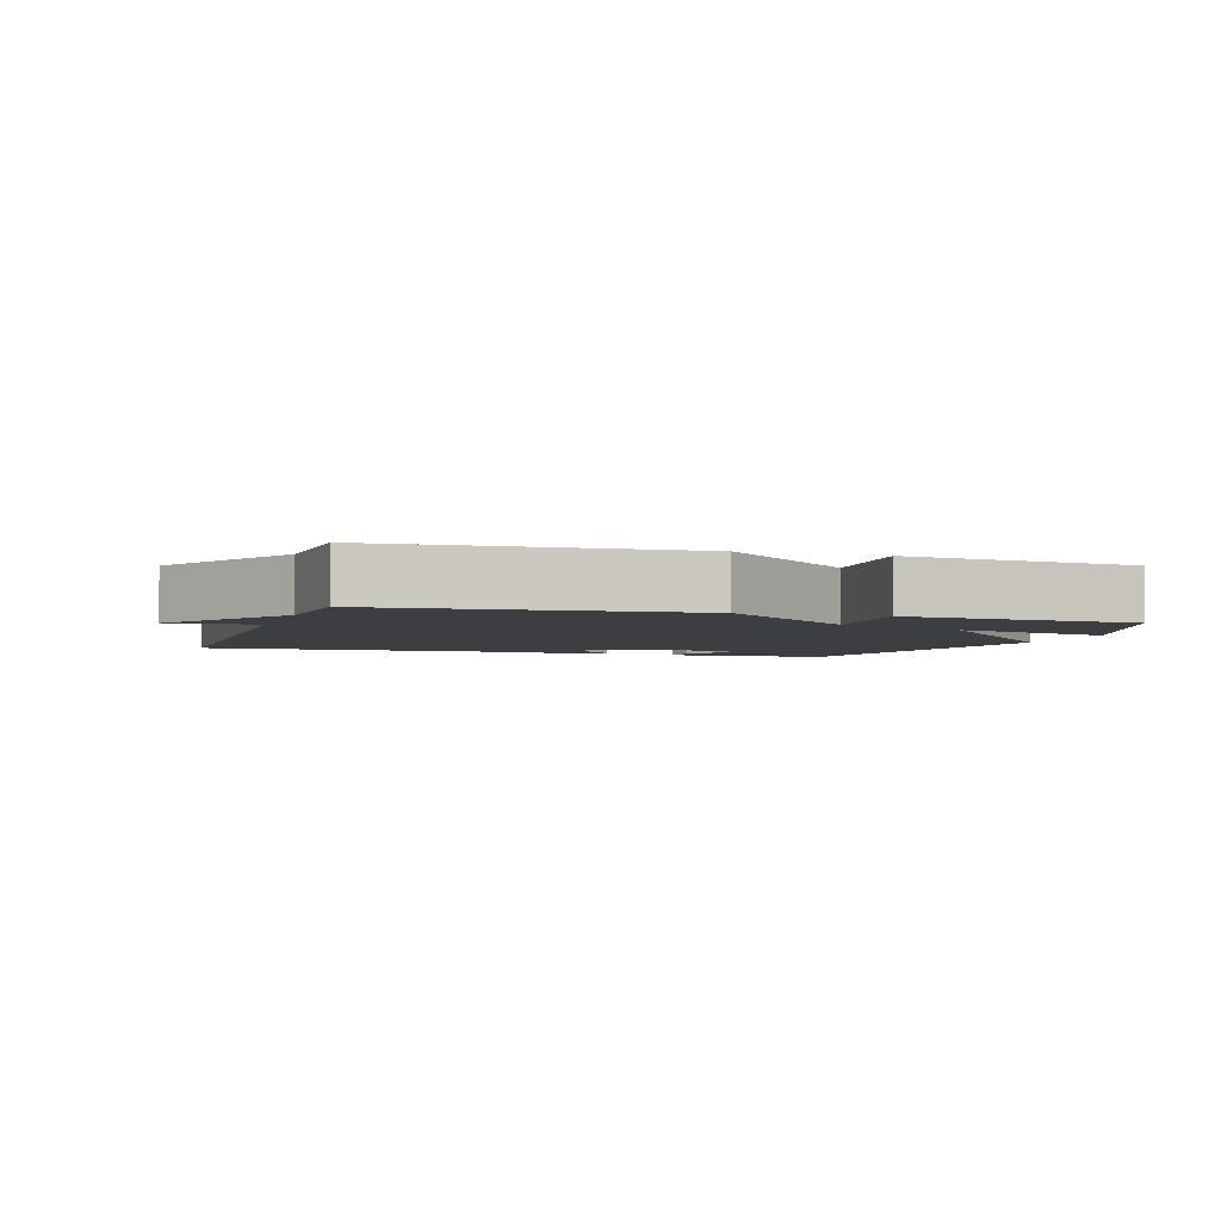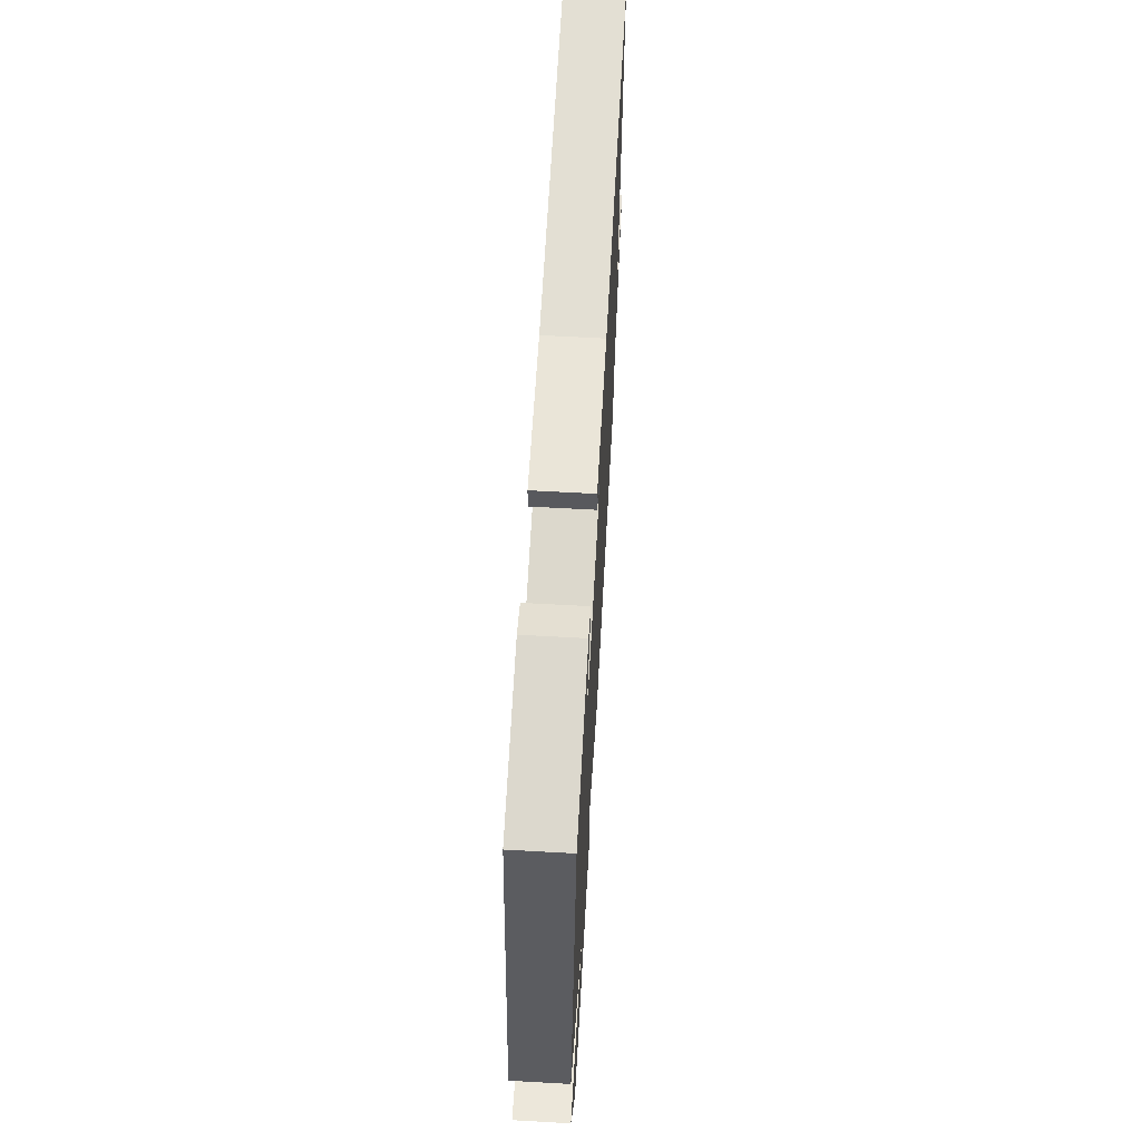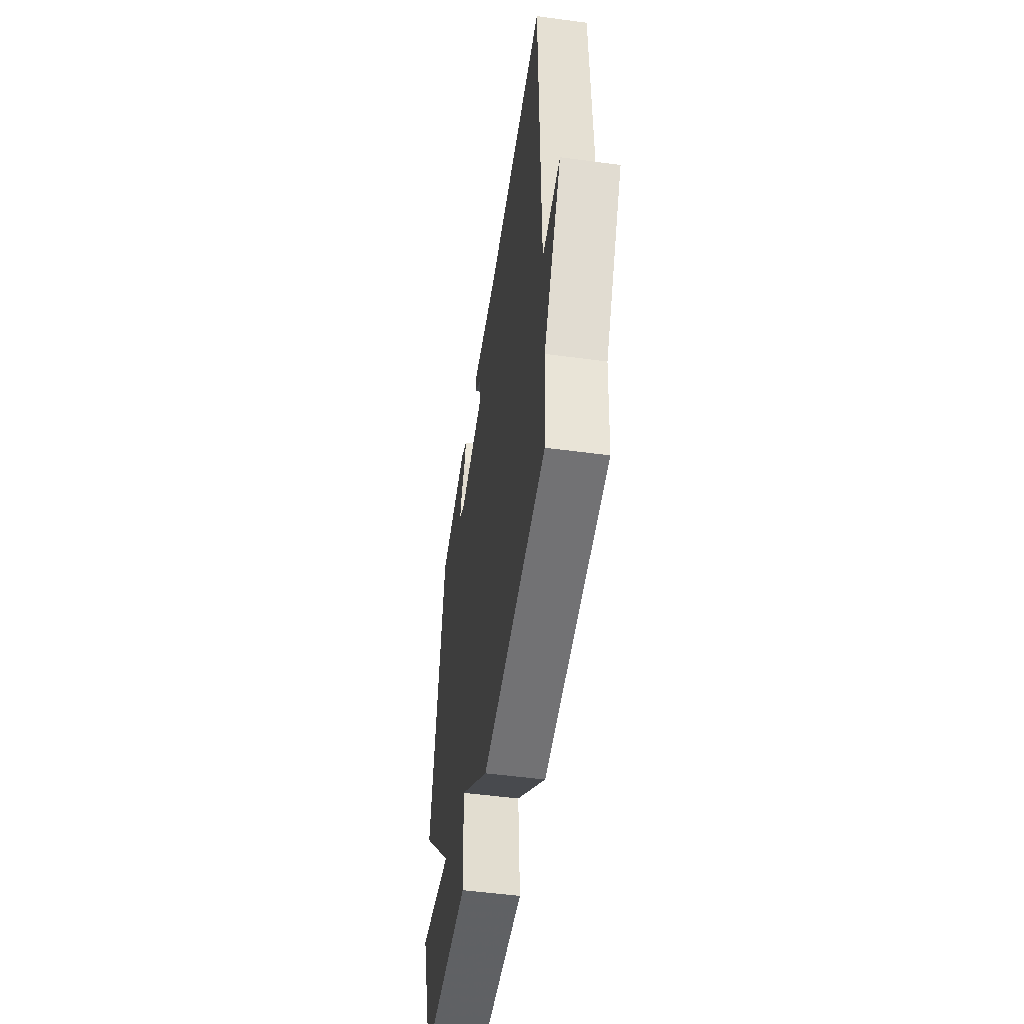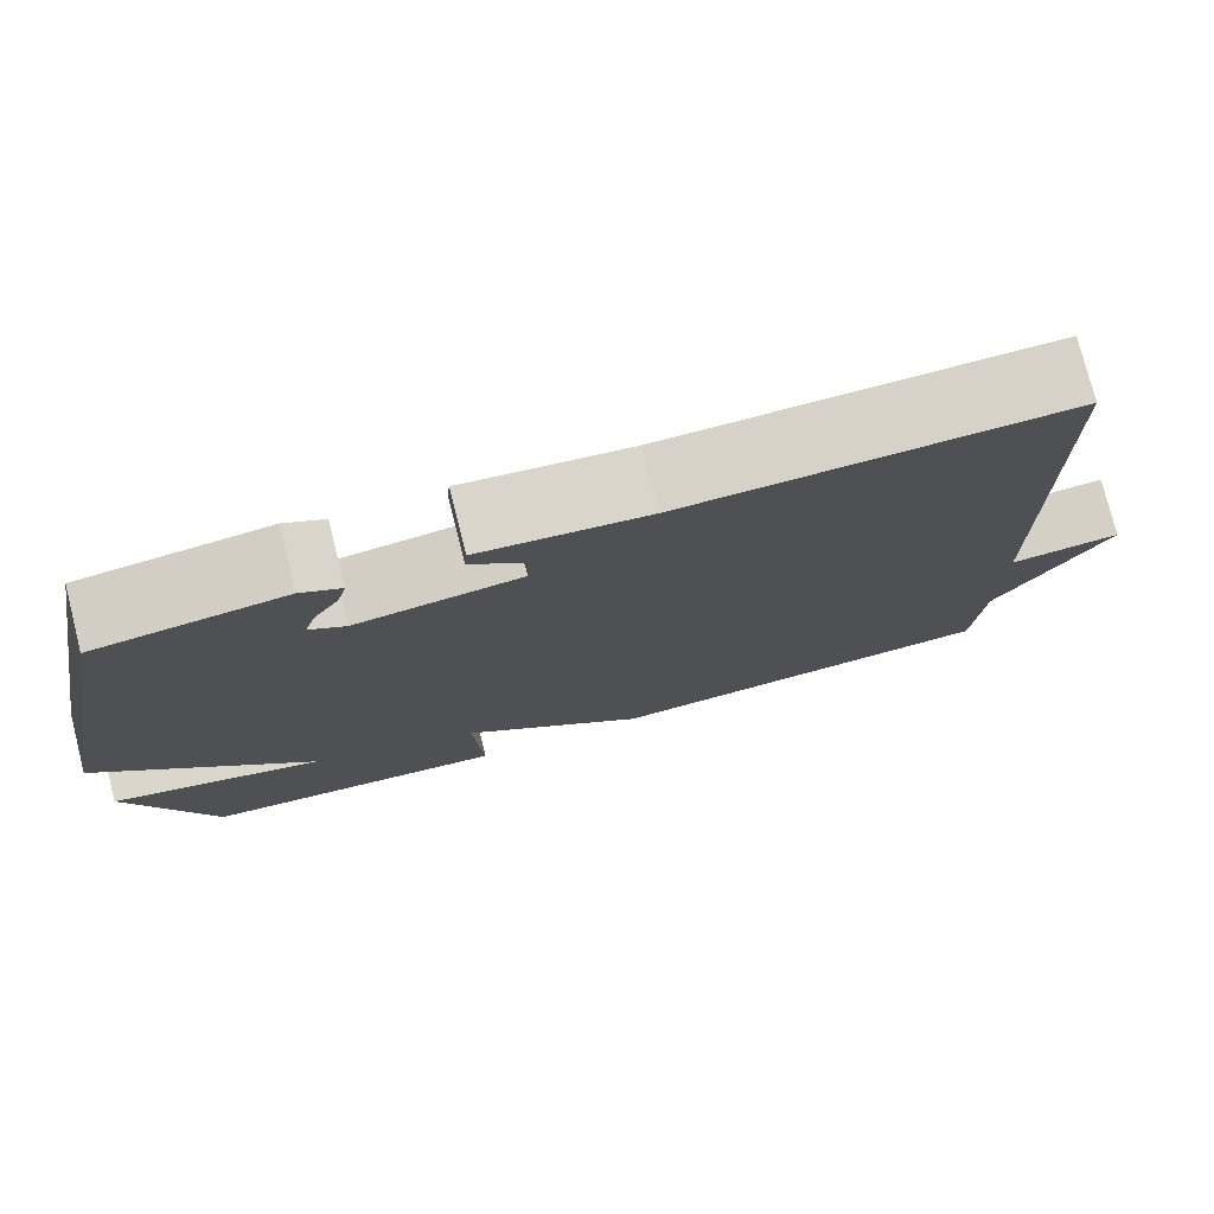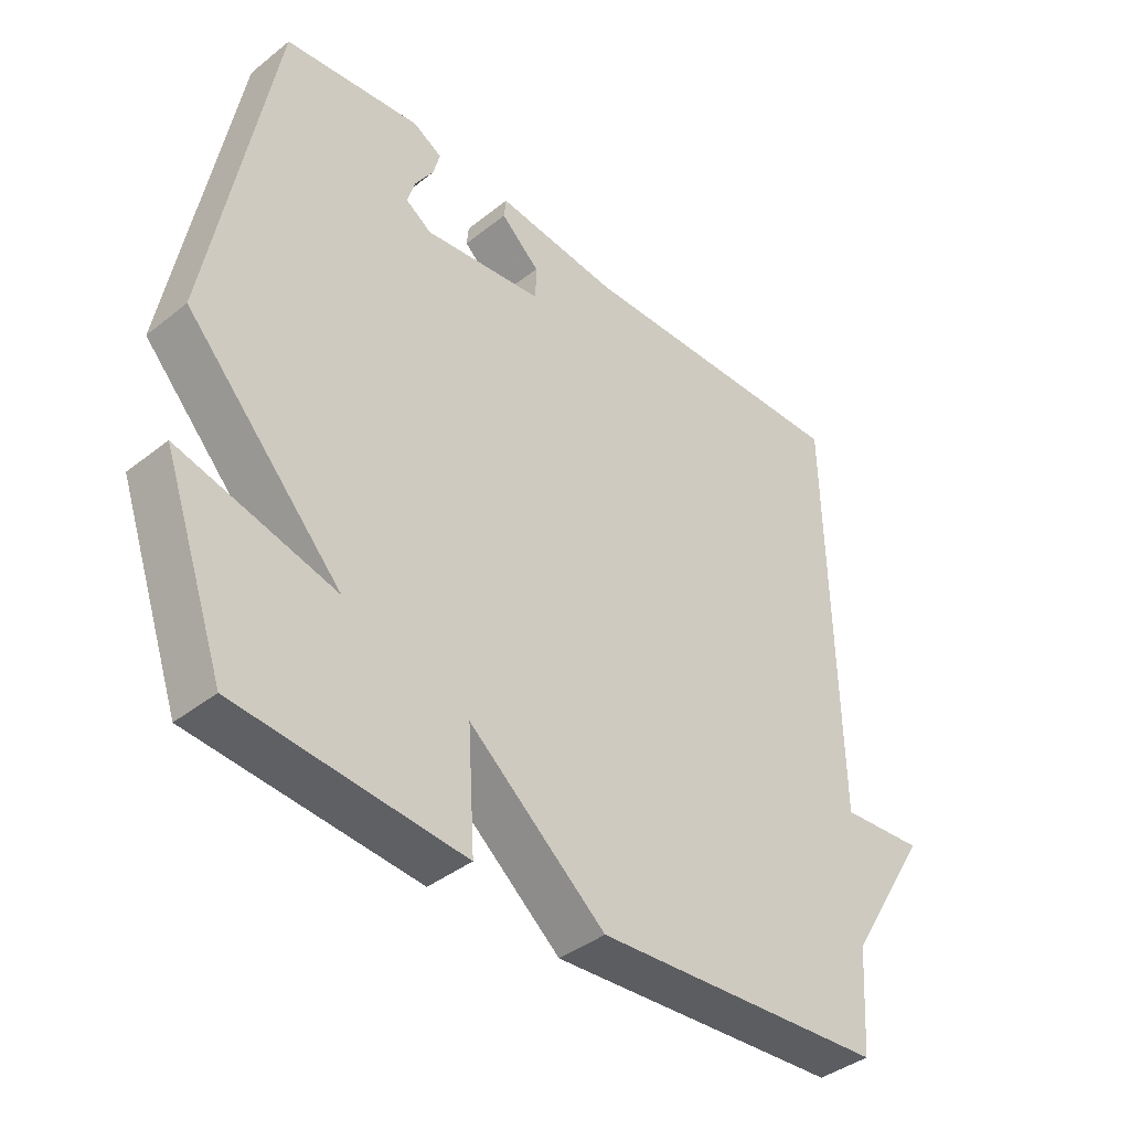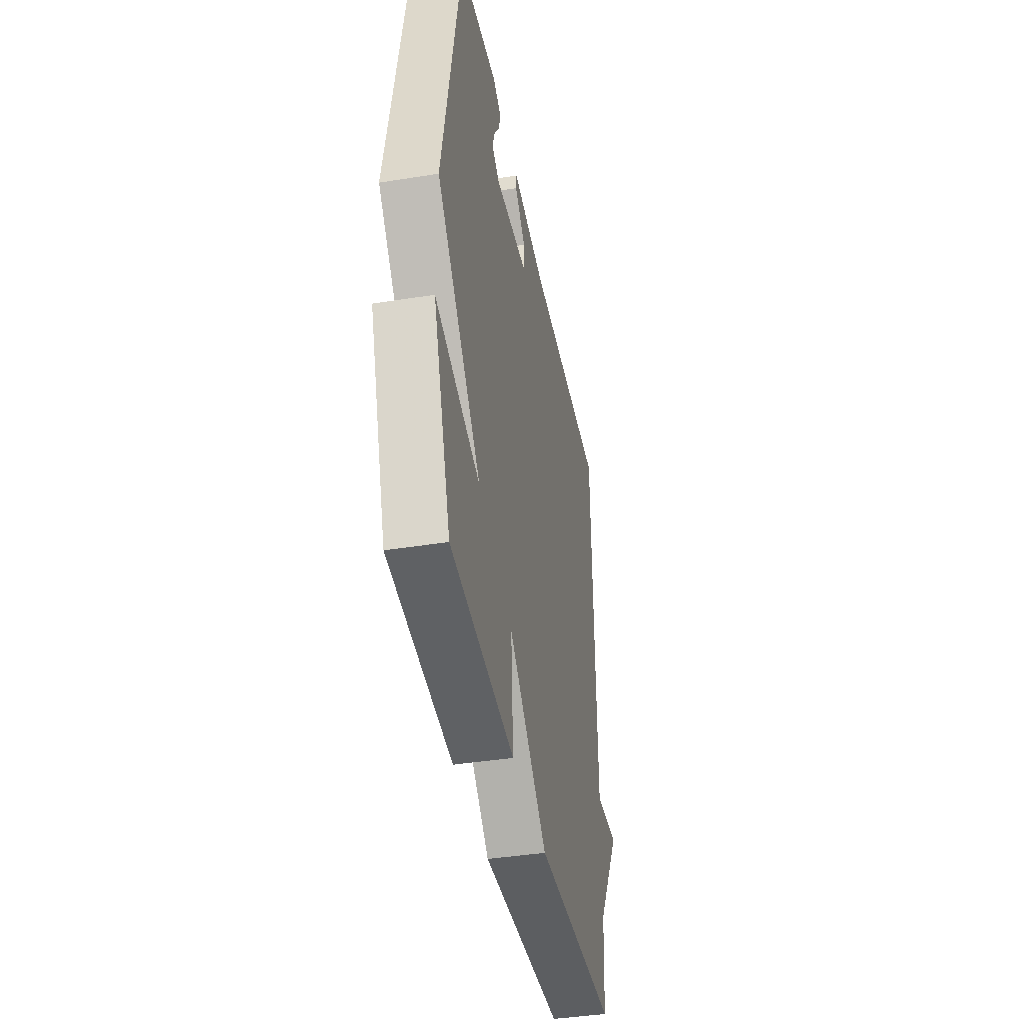
<metadata>
{"format":"obj","ext":"obj","renderer":"f3d","projection":"perspective","resolution":1024,"background":"white","views":[{"elev":-3.6,"azim":162.2,"up":"+Y"},{"elev":65.6,"azim":-86.8,"up":"+Z"},{"elev":-51.7,"azim":81.7,"up":"+Z"},{"elev":76.8,"azim":-14.3,"up":"+Z"},{"elev":-40.0,"azim":-45.8,"up":"+Z"},{"elev":-41.3,"azim":-79.0,"up":"+Z"}]}
</metadata>
<code>
v 0.5 0.07 0.5
v 0.511 0.07 -0.142
v 0.639 0.07 -0.132
v 0.511 0.07 -0.342
v 0.5 0.07 -0.5
v 0.048 0.07 -0.531
v -0.163 0.07 -0.355
v -0.152 0.07 -0.531
v -0.5 0.07 -0.5
v -0.596 0.07 -0.228
v -0.354 0.07 -0.291
v -0.596 0.07 -0.028
v -0.5 0.07 0.5
v -0.289 0.07 0.525
v -0.244 0.07 0.5
v -0.254 0.07 0.461
v -0.283 0.07 0.416
v -0.295 0.07 0.376
v -0.255 0.07 0.349
v -0.069 0.07 0.372
v -0.068 0.07 0.424
v -0.128 0.07 0.479
v -0.125 0.07 0.51
v 0.065 0.07 0.49
v 0.5 0 0.5
v 0.511 0 -0.142
v 0.639 0 -0.132
v 0.511 0 -0.342
v 0.5 0 -0.5
v 0.048 0 -0.531
v -0.163 0 -0.355
v -0.152 0 -0.531
v -0.5 0 -0.5
v -0.596 0 -0.228
v -0.354 0 -0.291
v -0.596 0 -0.028
v -0.5 0 0.5
v -0.289 0 0.525
v -0.244 0 0.5
v -0.254 0 0.461
v -0.283 0 0.416
v -0.295 0 0.376
v -0.255 0 0.349
v -0.069 0 0.372
v -0.068 0 0.424
v -0.128 0 0.479
v -0.125 0 0.51
v 0.065 0 0.49
f 21 22 23 24
f 24 1 2
f 21 24 2
f 20 21 2
f 19 20 2
f 15 16 17
f 14 15 17
f 13 14 17
f 12 13 17
f 12 17 18
f 11 12 18 19
f 9 10 11
f 8 9 11
f 7 8 11
f 4 5 6 7
f 4 7 11
f 3 4 11
f 2 3 11
f 2 11 19
f 48 47 46 45
f 26 25 48
f 26 48 45
f 26 45 44
f 26 44 43
f 41 40 39
f 41 39 38
f 41 38 37
f 41 37 36
f 42 41 36
f 43 42 36 35
f 35 34 33
f 35 33 32
f 35 32 31
f 31 30 29 28
f 35 31 28
f 35 28 27
f 35 27 26
f 43 35 26
f 1 25 26 2
f 2 26 27 3
f 3 27 28 4
f 4 28 29 5
f 5 29 30 6
f 6 30 31 7
f 7 31 32 8
f 8 32 33 9
f 9 33 34 10
f 10 34 35 11
f 11 35 36 12
f 12 36 37 13
f 13 37 38 14
f 14 38 39 15
f 15 39 40 16
f 16 40 41 17
f 17 41 42 18
f 18 42 43 19
f 19 43 44 20
f 20 44 45 21
f 21 45 46 22
f 22 46 47 23
f 23 47 48 24
f 24 48 25 1

</code>
